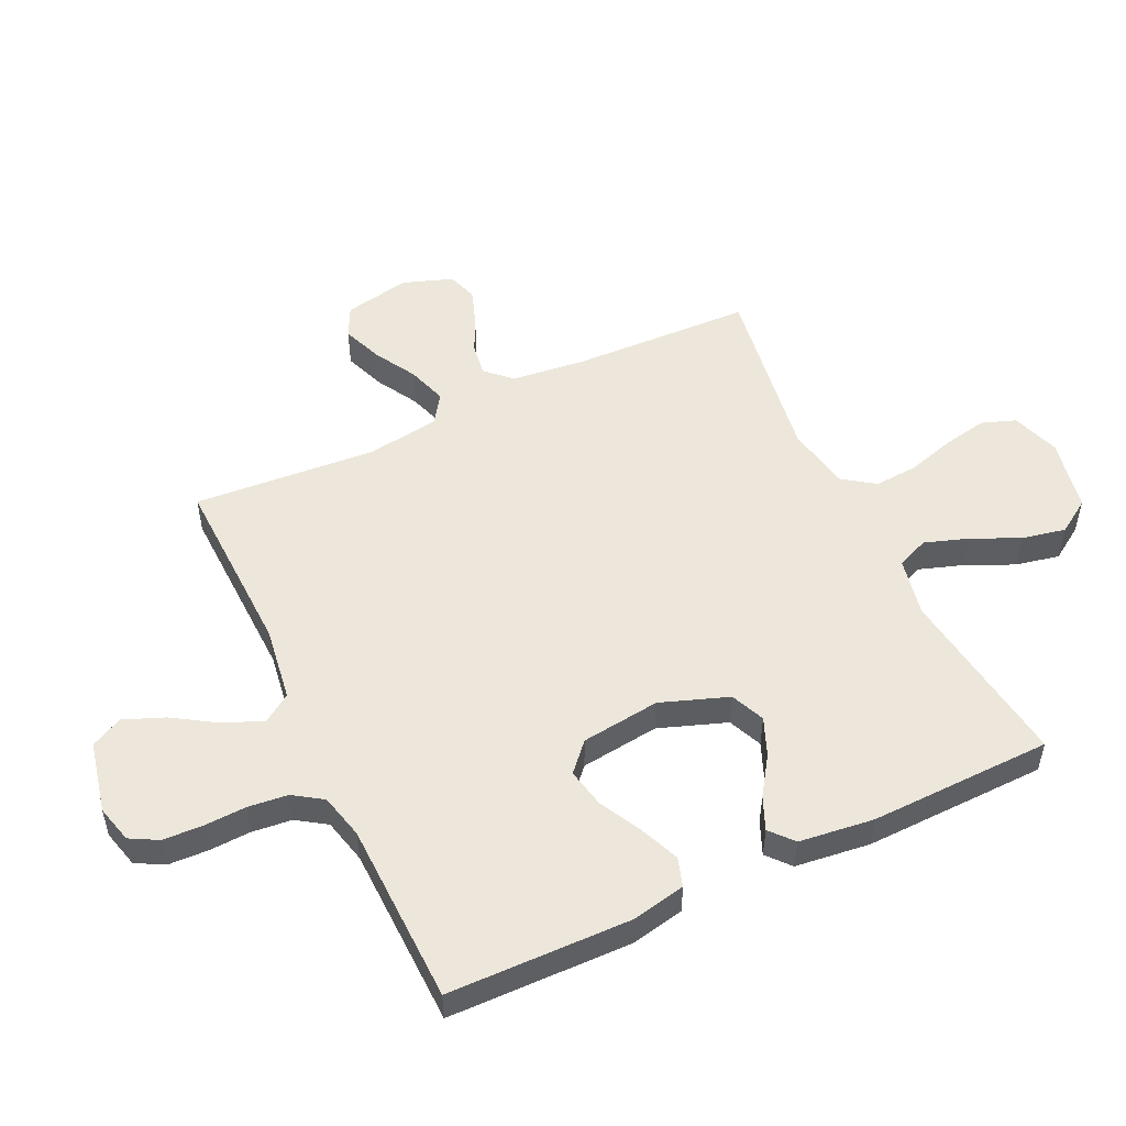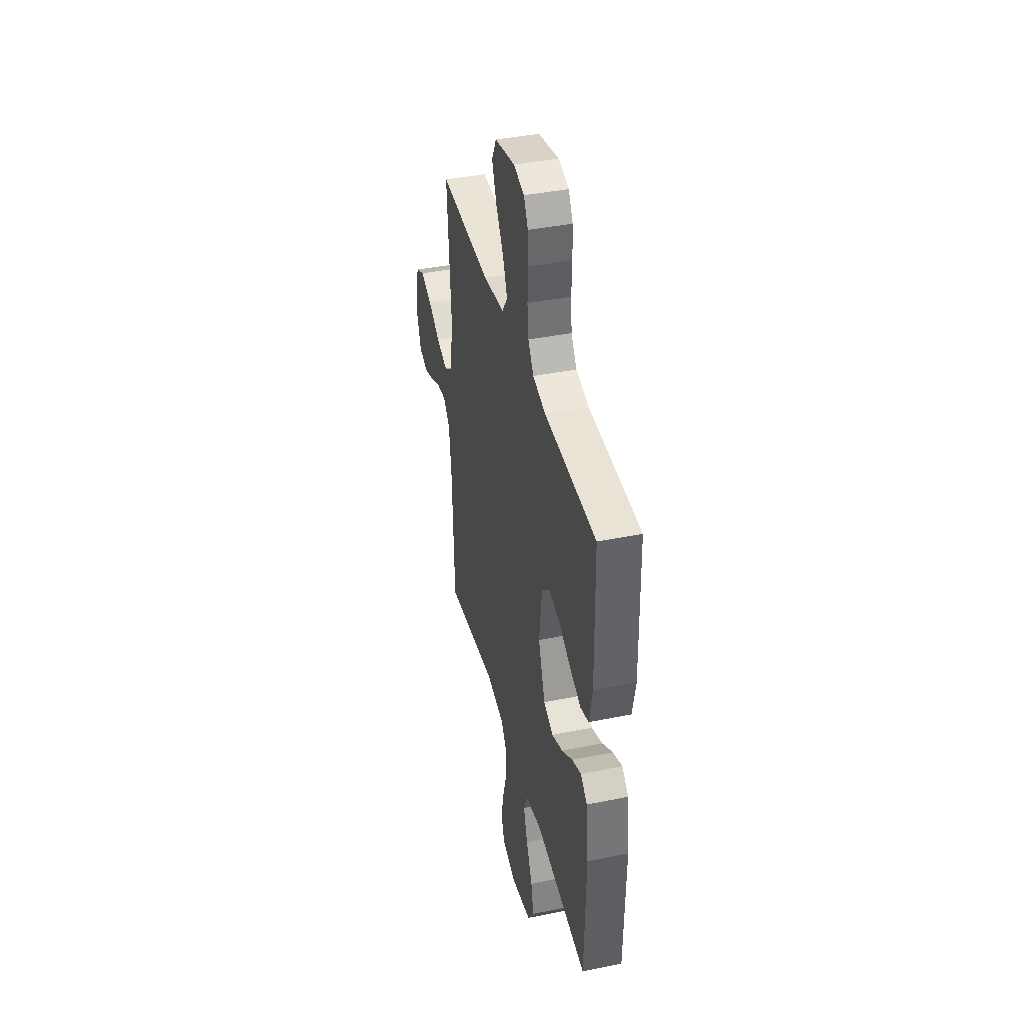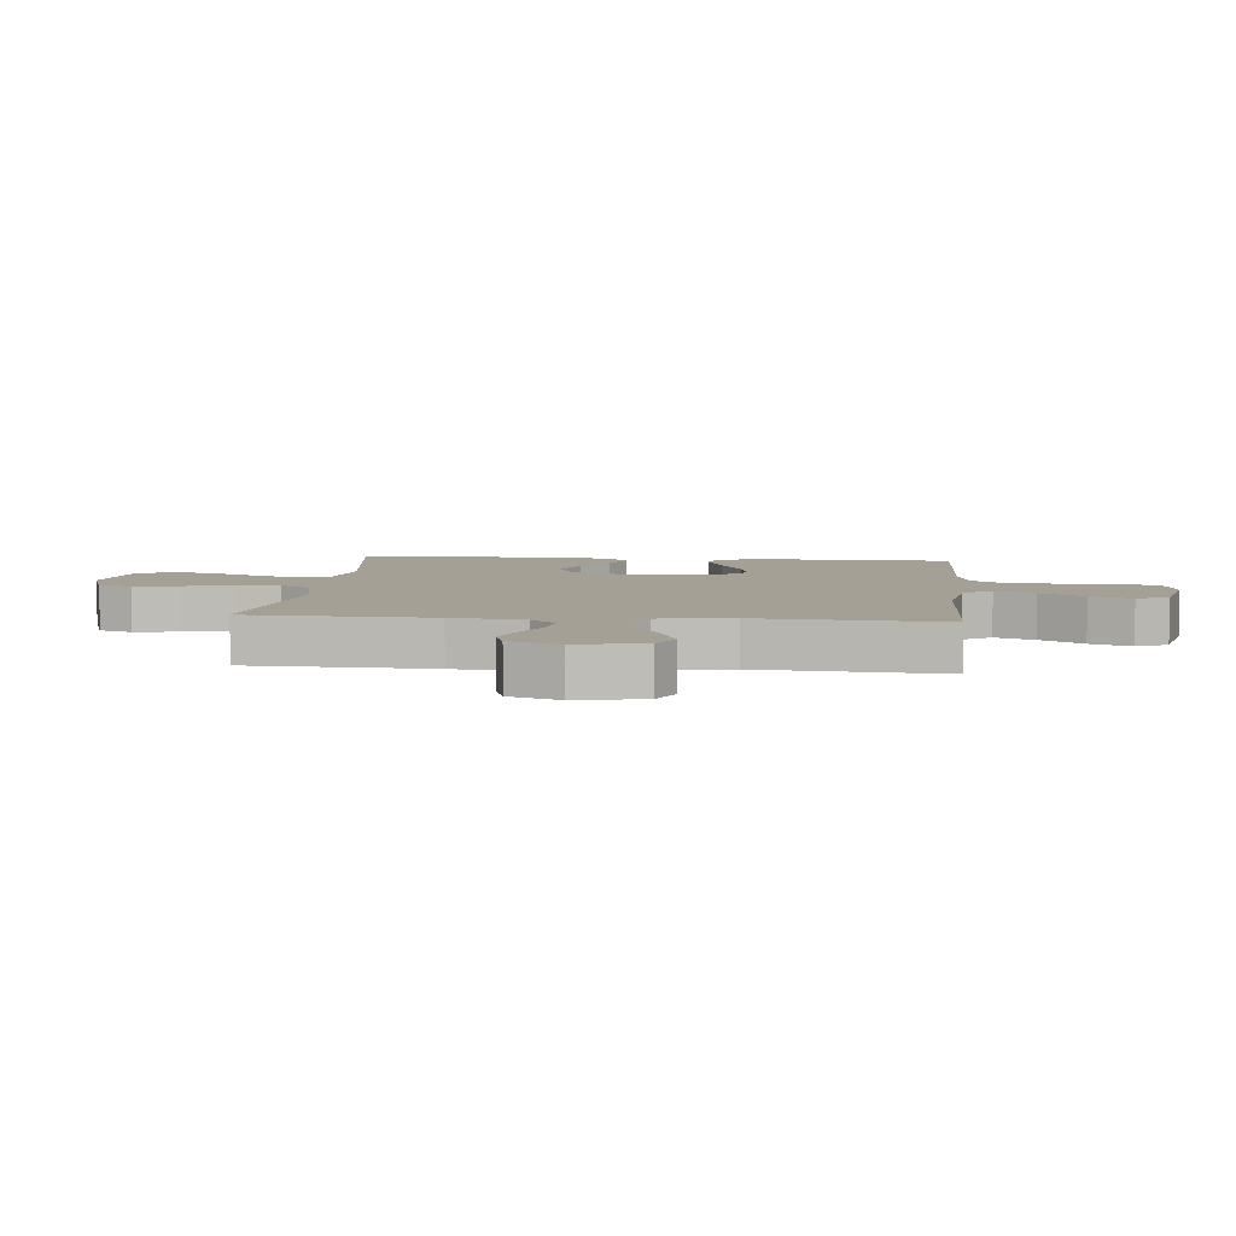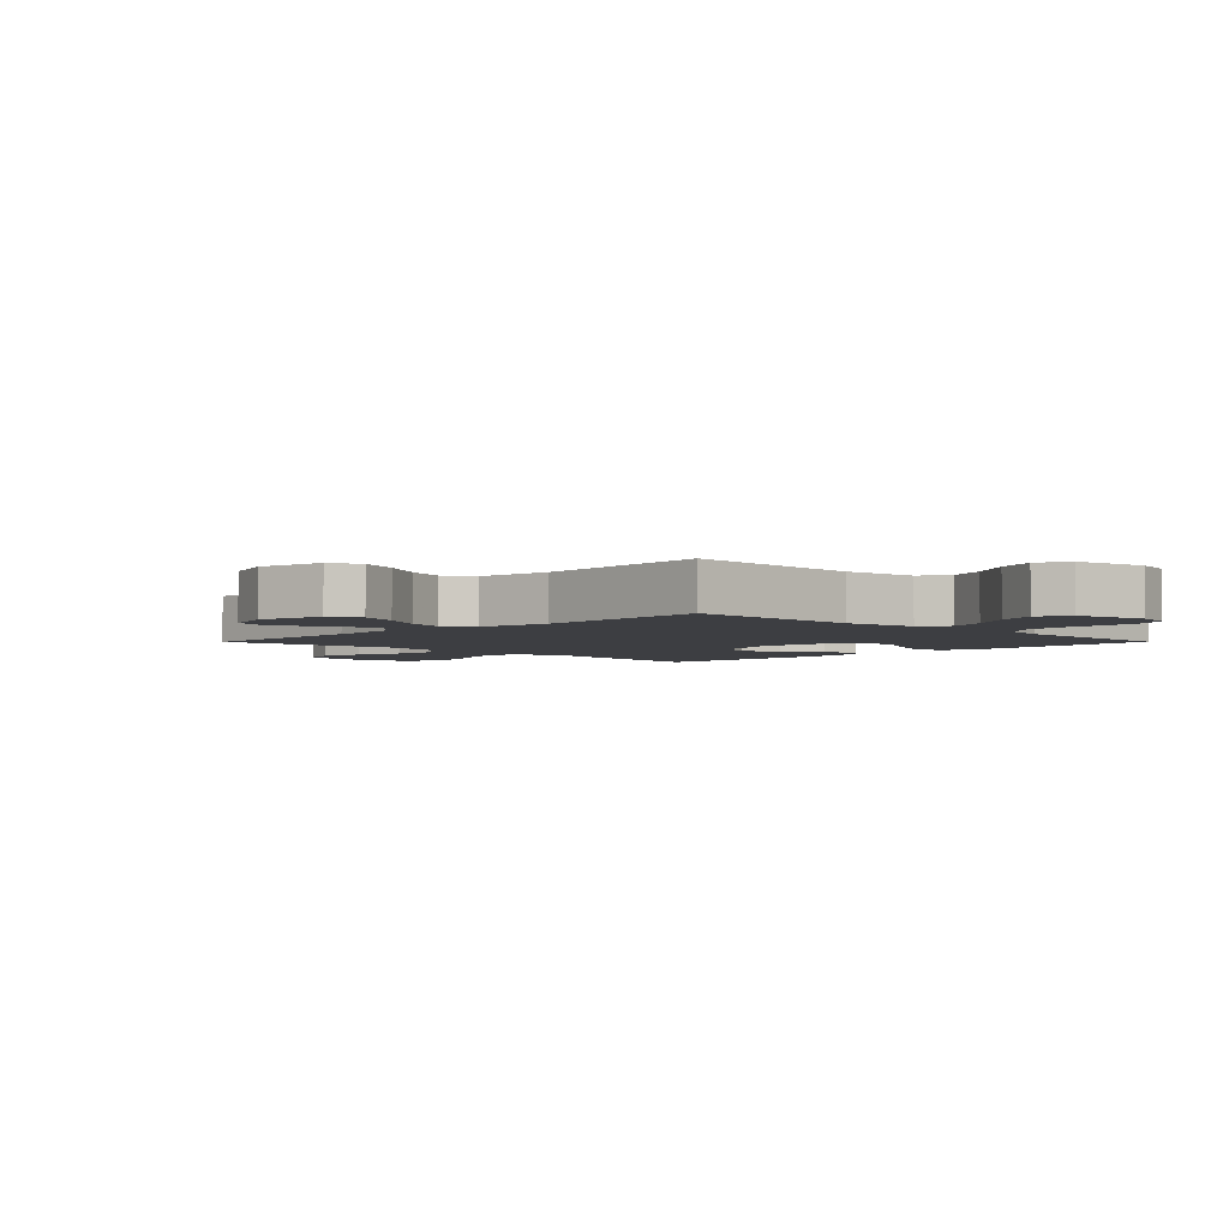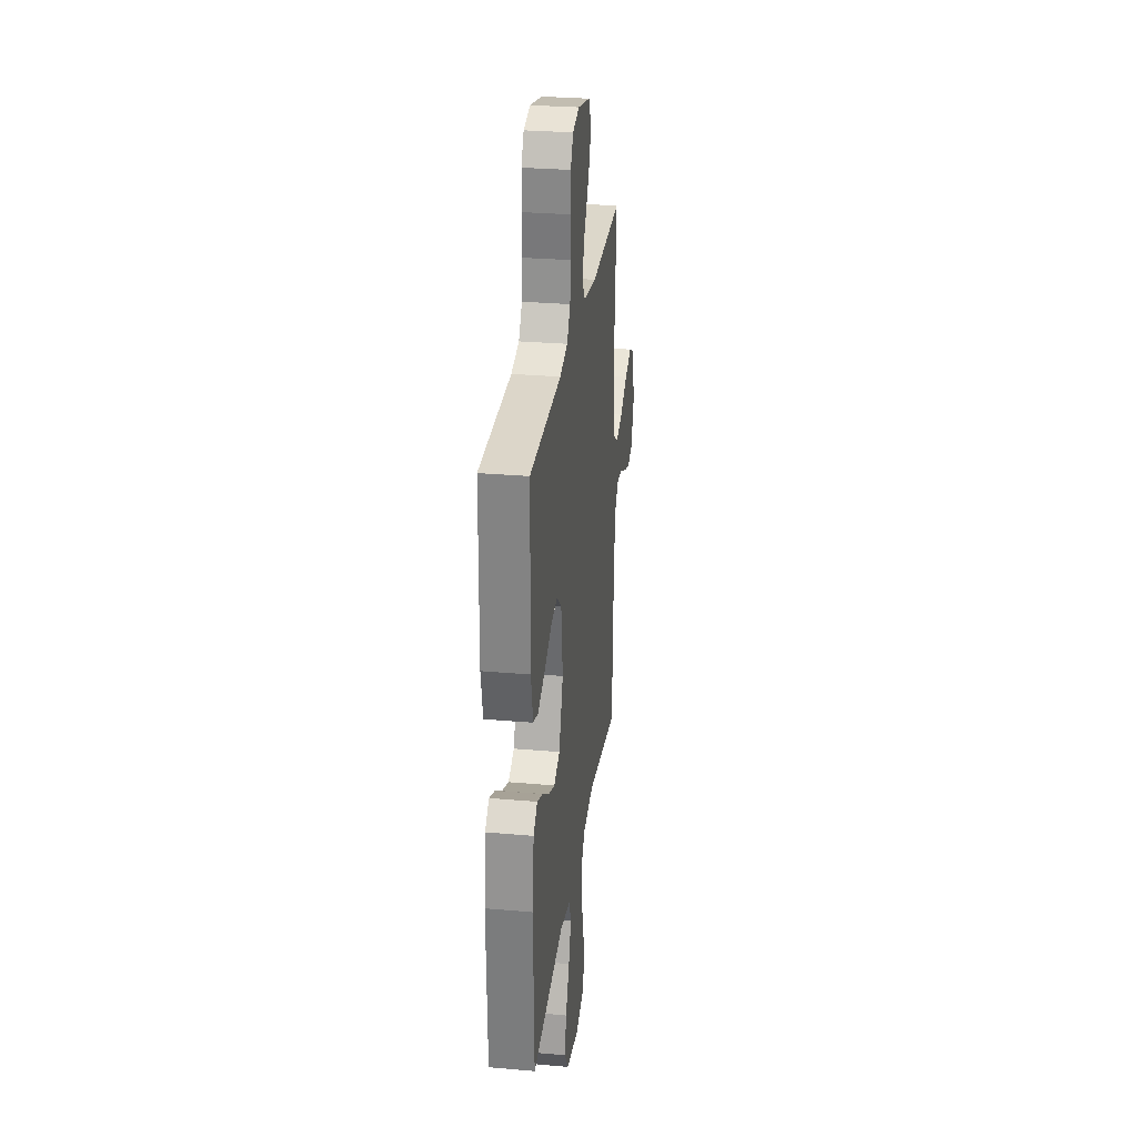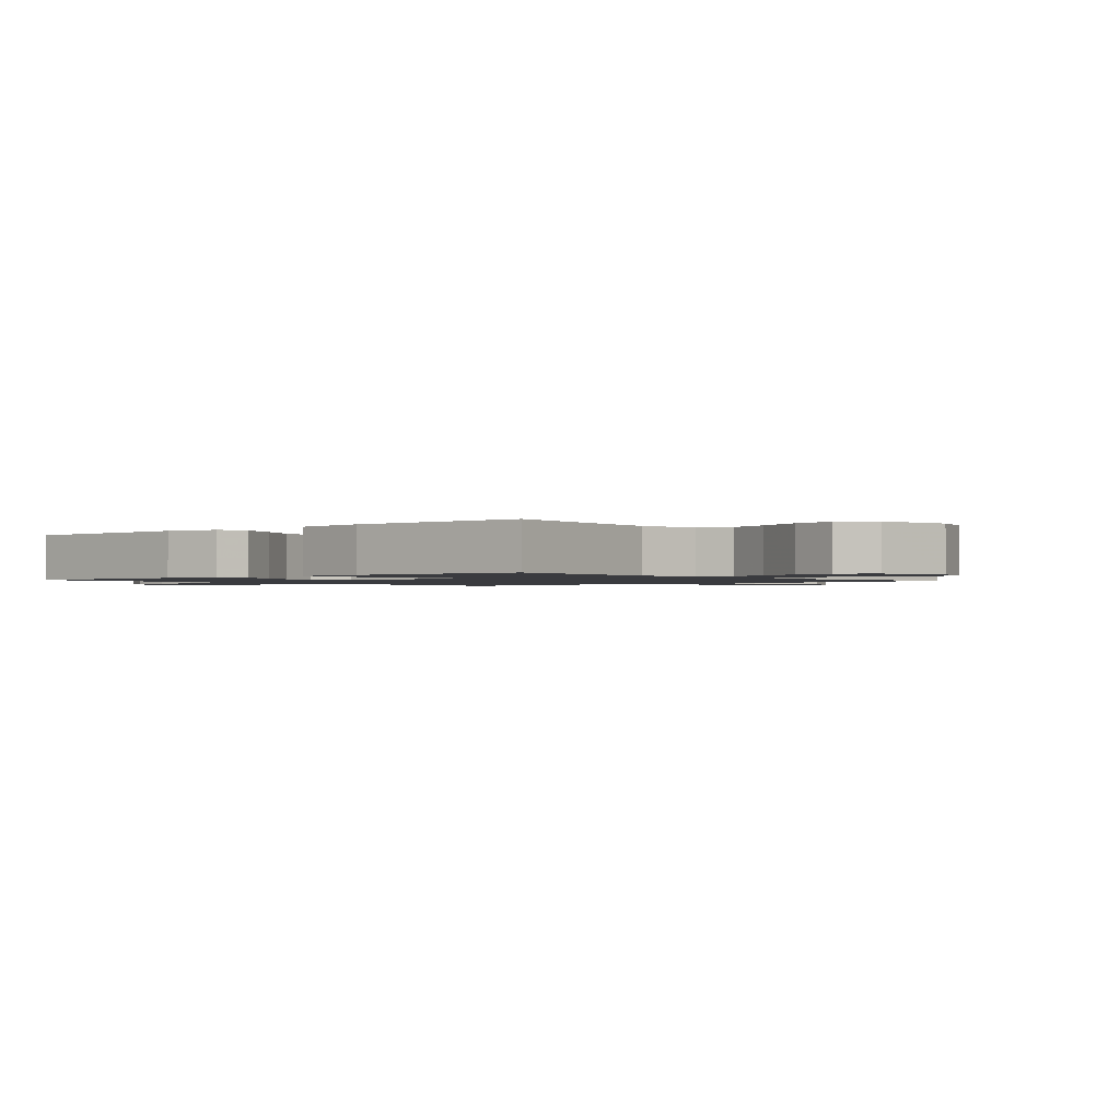
<metadata>
{"format":"obj","ext":"obj","renderer":"f3d","projection":"perspective","resolution":1024,"background":"white","views":[{"elev":52.0,"azim":64.7,"up":"+Y"},{"elev":40.8,"azim":76.1,"up":"+Z"},{"elev":5.9,"azim":-84.4,"up":"+Y"},{"elev":-3.5,"azim":-44.8,"up":"+Y"},{"elev":28.9,"azim":97.5,"up":"+Z"},{"elev":-1.3,"azim":131.0,"up":"+Y"}]}
</metadata>
<code>
v -0.5 0.07 -0.5
v -0.511 0.07 -0.2
v -0.525 0.07 -0.082
v -0.564 0.07 -0.041
v -0.618 0.07 -0.049
v -0.679 0.07 -0.078
v -0.737 0.07 -0.098
v -0.786 0.07 -0.082
v -0.815 0.07 0
v -0.793 0.07 0.109
v -0.743 0.07 0.134
v -0.677 0.07 0.109
v -0.607 0.07 0.069
v -0.542 0.07 0.048
v -0.495 0.07 0.08
v -0.477 0.07 0.2
v -0.5 0.07 0.5
v -0.2 0.07 0.491
v -0.077 0.07 0.509
v -0.046 0.07 0.555
v -0.072 0.07 0.619
v -0.117 0.07 0.69
v -0.144 0.07 0.757
v -0.118 0.07 0.809
v 0 0.07 0.835
v 0.062 0.07 0.819
v 0.087 0.07 0.773
v 0.09 0.07 0.708
v 0.087 0.07 0.638
v 0.094 0.07 0.573
v 0.126 0.07 0.525
v 0.2 0.07 0.507
v 0.5 0.07 0.5
v 0.506 0.07 0.2
v 0.488 0.07 0.111
v 0.44 0.07 0.096
v 0.375 0.07 0.123
v 0.305 0.07 0.159
v 0.241 0.07 0.172
v 0.195 0.07 0.13
v 0.179 0.07 0
v 0.219 0.07 -0.111
v 0.275 0.07 -0.135
v 0.338 0.07 -0.109
v 0.4 0.07 -0.067
v 0.454 0.07 -0.044
v 0.492 0.07 -0.077
v 0.507 0.07 -0.2
v 0.5 0.07 -0.5
v 0.2 0.07 -0.459
v 0.103 0.07 -0.479
v 0.082 0.07 -0.531
v 0.106 0.07 -0.602
v 0.142 0.07 -0.681
v 0.157 0.07 -0.753
v 0.121 0.07 -0.808
v 0 0.07 -0.832
v -0.079 0.07 -0.805
v -0.099 0.07 -0.749
v -0.085 0.07 -0.676
v -0.062 0.07 -0.597
v -0.057 0.07 -0.526
v -0.094 0.07 -0.474
v -0.2 0.07 -0.454
v -0.5 0 -0.5
v -0.511 0 -0.2
v -0.525 0 -0.082
v -0.564 0 -0.041
v -0.618 0 -0.049
v -0.679 0 -0.078
v -0.737 0 -0.098
v -0.786 0 -0.082
v -0.815 0 0
v -0.793 0 0.109
v -0.743 0 0.134
v -0.677 0 0.109
v -0.607 0 0.069
v -0.542 0 0.048
v -0.495 0 0.08
v -0.477 0 0.2
v -0.5 0 0.5
v -0.2 0 0.491
v -0.077 0 0.509
v -0.046 0 0.555
v -0.072 0 0.619
v -0.117 0 0.69
v -0.144 0 0.757
v -0.118 0 0.809
v 0 0 0.835
v 0.062 0 0.819
v 0.087 0 0.773
v 0.09 0 0.708
v 0.087 0 0.638
v 0.094 0 0.573
v 0.126 0 0.525
v 0.2 0 0.507
v 0.5 0 0.5
v 0.506 0 0.2
v 0.488 0 0.111
v 0.44 0 0.096
v 0.375 0 0.123
v 0.305 0 0.159
v 0.241 0 0.172
v 0.195 0 0.13
v 0.179 0 0
v 0.219 0 -0.111
v 0.275 0 -0.135
v 0.338 0 -0.109
v 0.4 0 -0.067
v 0.454 0 -0.044
v 0.492 0 -0.077
v 0.507 0 -0.2
v 0.5 0 -0.5
v 0.2 0 -0.459
v 0.103 0 -0.479
v 0.082 0 -0.531
v 0.106 0 -0.602
v 0.142 0 -0.681
v 0.157 0 -0.753
v 0.121 0 -0.808
v 0 0 -0.832
v -0.079 0 -0.805
v -0.099 0 -0.749
v -0.085 0 -0.676
v -0.062 0 -0.597
v -0.057 0 -0.526
v -0.094 0 -0.474
v -0.2 0 -0.454
f 59 60 61
f 58 59 61
f 57 58 61
f 56 57 61
f 55 56 61
f 54 55 61
f 53 54 61
f 52 53 61 62
f 51 52 62 63
f 48 49 50
f 47 48 50
f 46 47 50
f 45 46 50
f 44 45 50
f 51 63 64
f 50 51 64
f 44 50 64
f 43 44 64
f 36 37 38
f 35 36 38
f 34 35 38
f 33 34 38
f 32 33 38
f 31 32 38 39
f 30 31 39 40
f 27 28 29
f 26 27 29
f 25 26 29
f 24 25 29
f 23 24 29
f 22 23 29
f 21 22 29
f 20 21 29 30
f 30 40 41
f 20 30 41
f 19 20 41
f 16 17 18
f 19 41 42
f 18 19 42
f 16 18 42
f 15 16 42
f 11 12 13
f 10 11 13
f 9 10 13
f 8 9 13
f 7 8 13
f 6 7 13
f 5 6 13
f 4 5 13 14
f 64 1 2
f 43 64 2
f 42 43 2
f 15 42 2
f 3 4 14 15
f 2 3 15
f 125 124 123
f 125 123 122
f 125 122 121
f 125 121 120
f 125 120 119
f 125 119 118
f 125 118 117
f 126 125 117 116
f 127 126 116 115
f 114 113 112
f 114 112 111
f 114 111 110
f 114 110 109
f 114 109 108
f 128 127 115
f 128 115 114
f 128 114 108
f 128 108 107
f 102 101 100
f 102 100 99
f 102 99 98
f 102 98 97
f 102 97 96
f 103 102 96 95
f 104 103 95 94
f 93 92 91
f 93 91 90
f 93 90 89
f 93 89 88
f 93 88 87
f 93 87 86
f 93 86 85
f 94 93 85 84
f 105 104 94
f 105 94 84
f 105 84 83
f 82 81 80
f 106 105 83
f 106 83 82
f 106 82 80
f 106 80 79
f 77 76 75
f 77 75 74
f 77 74 73
f 77 73 72
f 77 72 71
f 77 71 70
f 77 70 69
f 78 77 69 68
f 66 65 128
f 66 128 107
f 66 107 106
f 66 106 79
f 79 78 68 67
f 79 67 66
f 1 65 66 2
f 2 66 67 3
f 3 67 68 4
f 4 68 69 5
f 5 69 70 6
f 6 70 71 7
f 7 71 72 8
f 8 72 73 9
f 9 73 74 10
f 10 74 75 11
f 11 75 76 12
f 12 76 77 13
f 13 77 78 14
f 14 78 79 15
f 15 79 80 16
f 16 80 81 17
f 17 81 82 18
f 18 82 83 19
f 19 83 84 20
f 20 84 85 21
f 21 85 86 22
f 22 86 87 23
f 23 87 88 24
f 24 88 89 25
f 25 89 90 26
f 26 90 91 27
f 27 91 92 28
f 28 92 93 29
f 29 93 94 30
f 30 94 95 31
f 31 95 96 32
f 32 96 97 33
f 33 97 98 34
f 34 98 99 35
f 35 99 100 36
f 36 100 101 37
f 37 101 102 38
f 38 102 103 39
f 39 103 104 40
f 40 104 105 41
f 41 105 106 42
f 42 106 107 43
f 43 107 108 44
f 44 108 109 45
f 45 109 110 46
f 46 110 111 47
f 47 111 112 48
f 48 112 113 49
f 49 113 114 50
f 50 114 115 51
f 51 115 116 52
f 52 116 117 53
f 53 117 118 54
f 54 118 119 55
f 55 119 120 56
f 56 120 121 57
f 57 121 122 58
f 58 122 123 59
f 59 123 124 60
f 60 124 125 61
f 61 125 126 62
f 62 126 127 63
f 63 127 128 64
f 64 128 65 1

</code>
